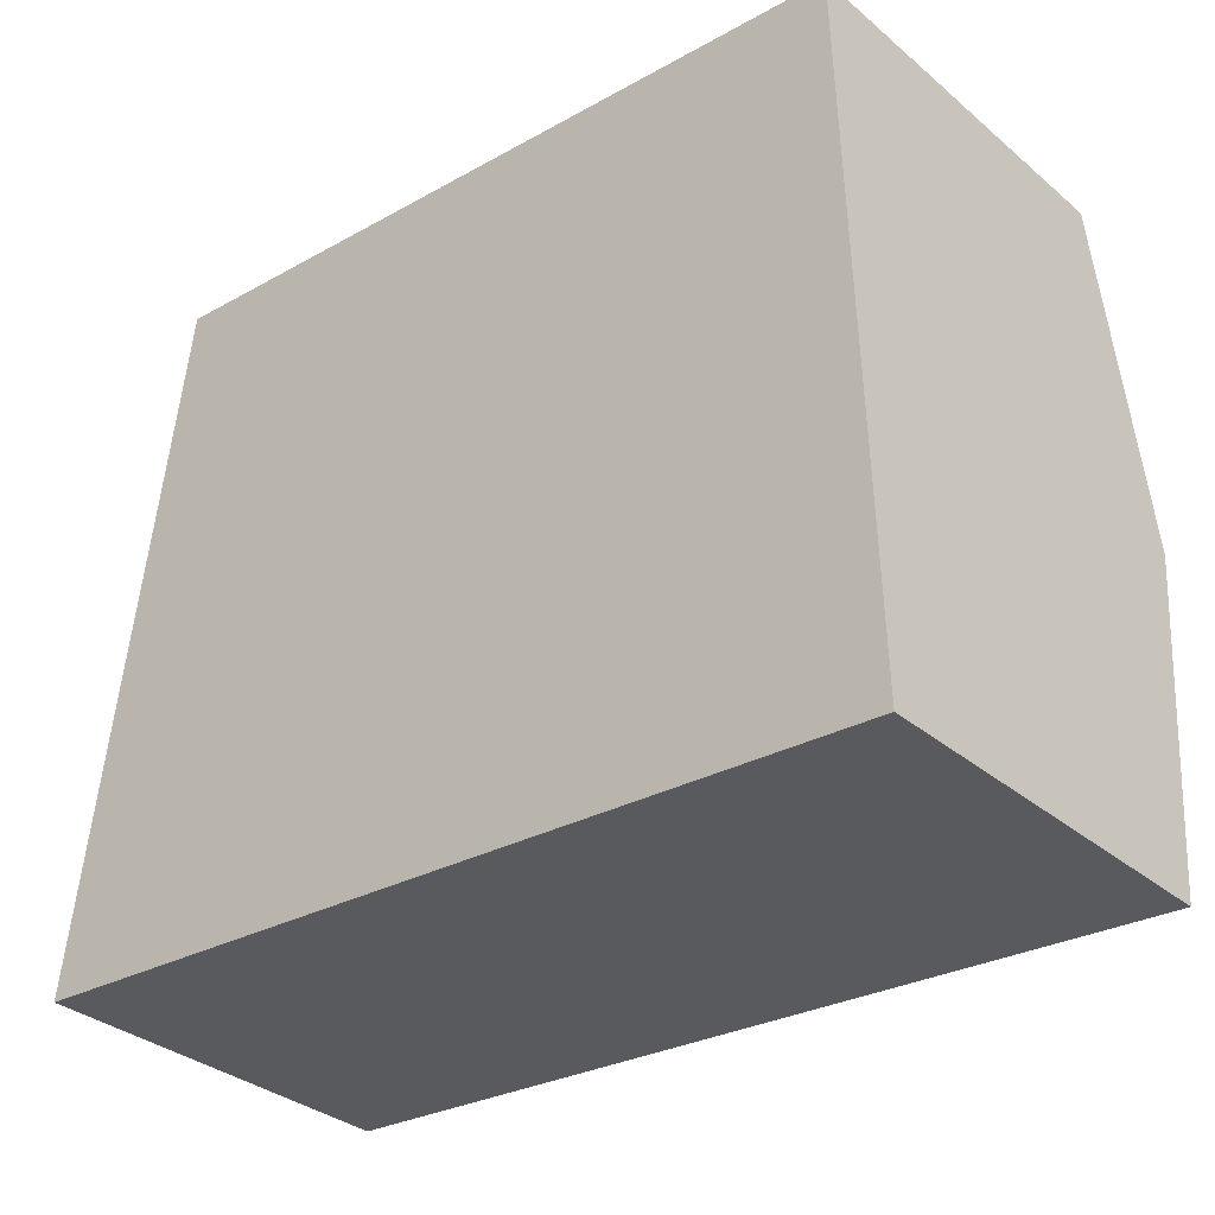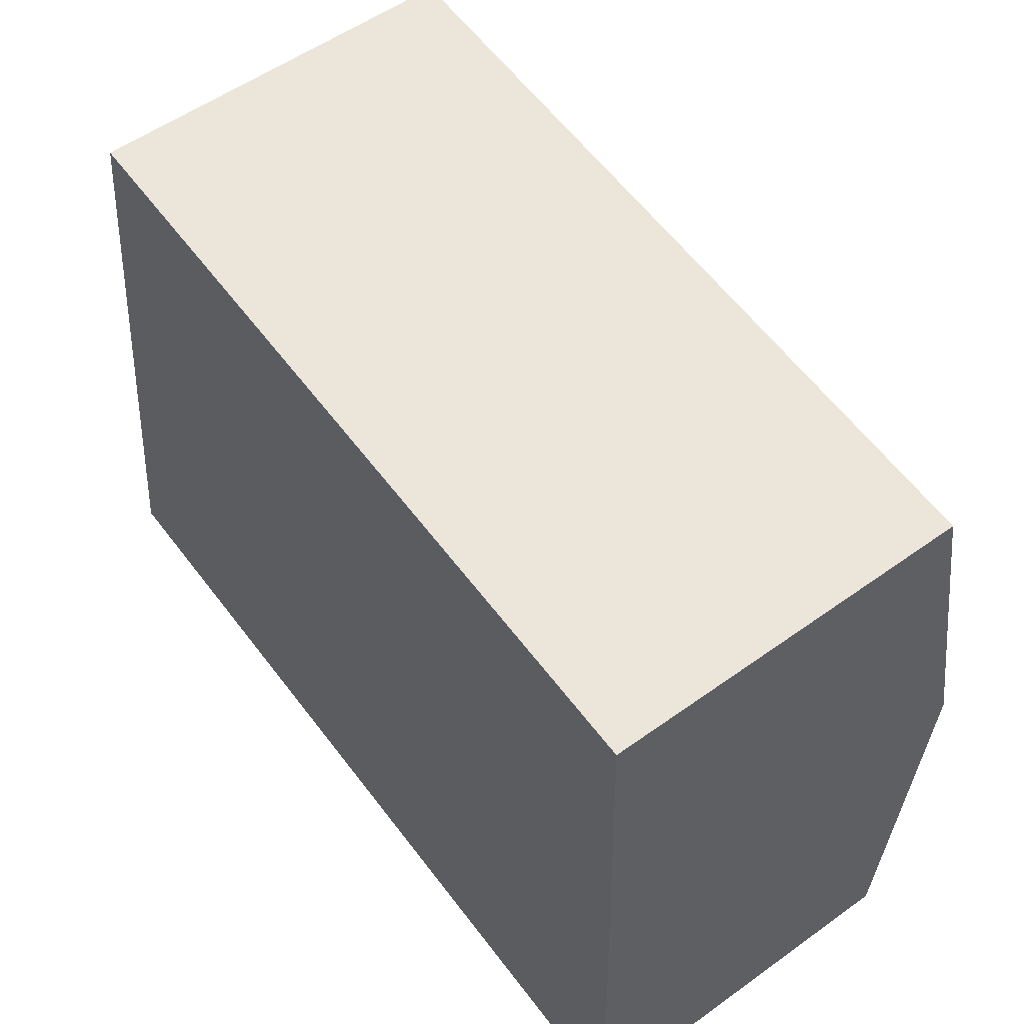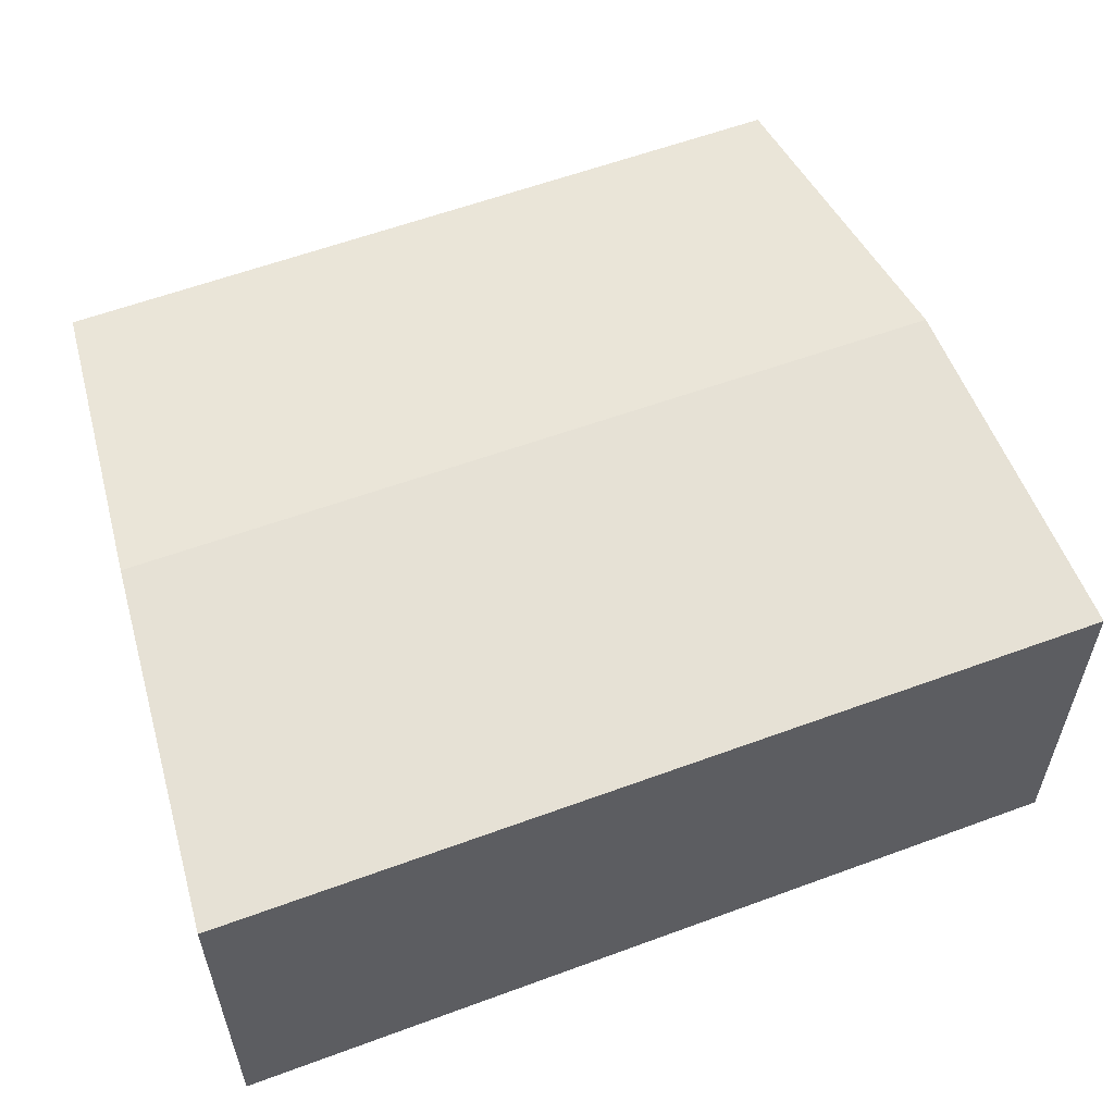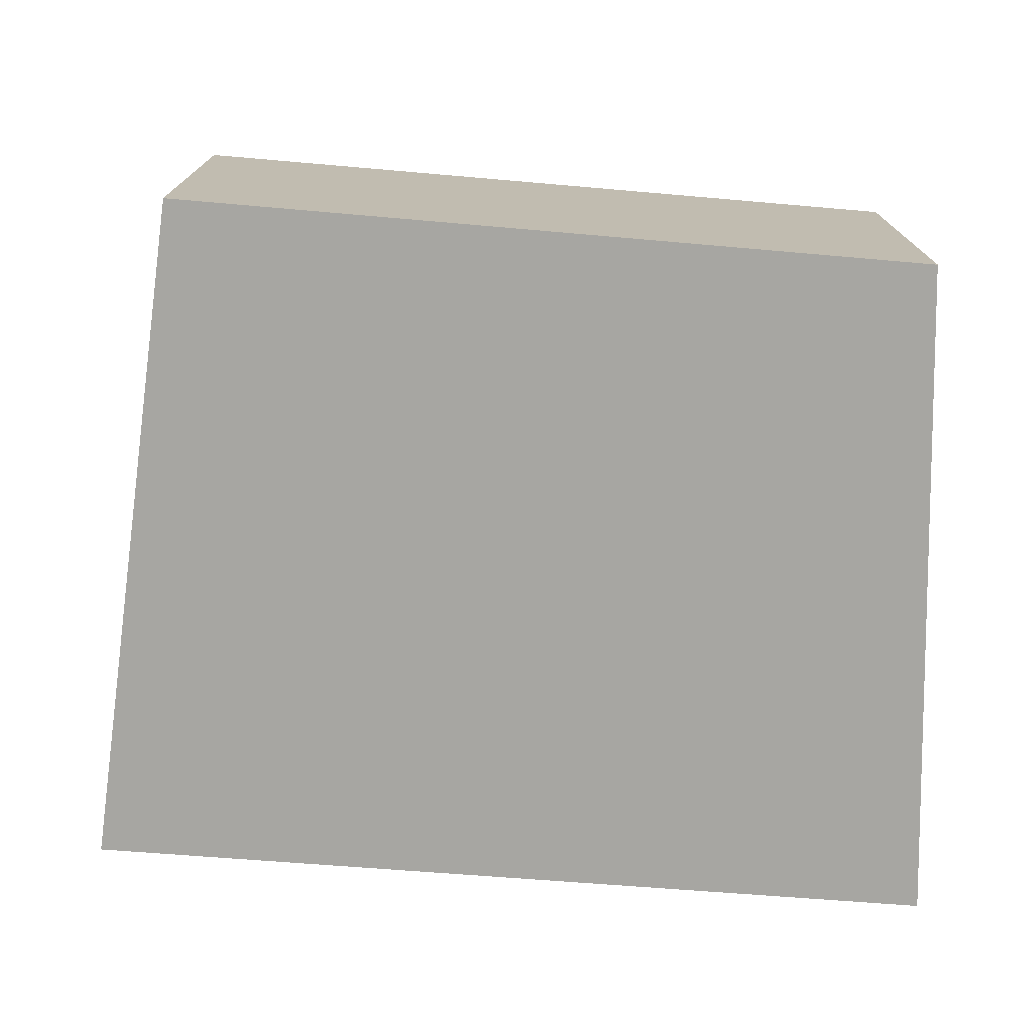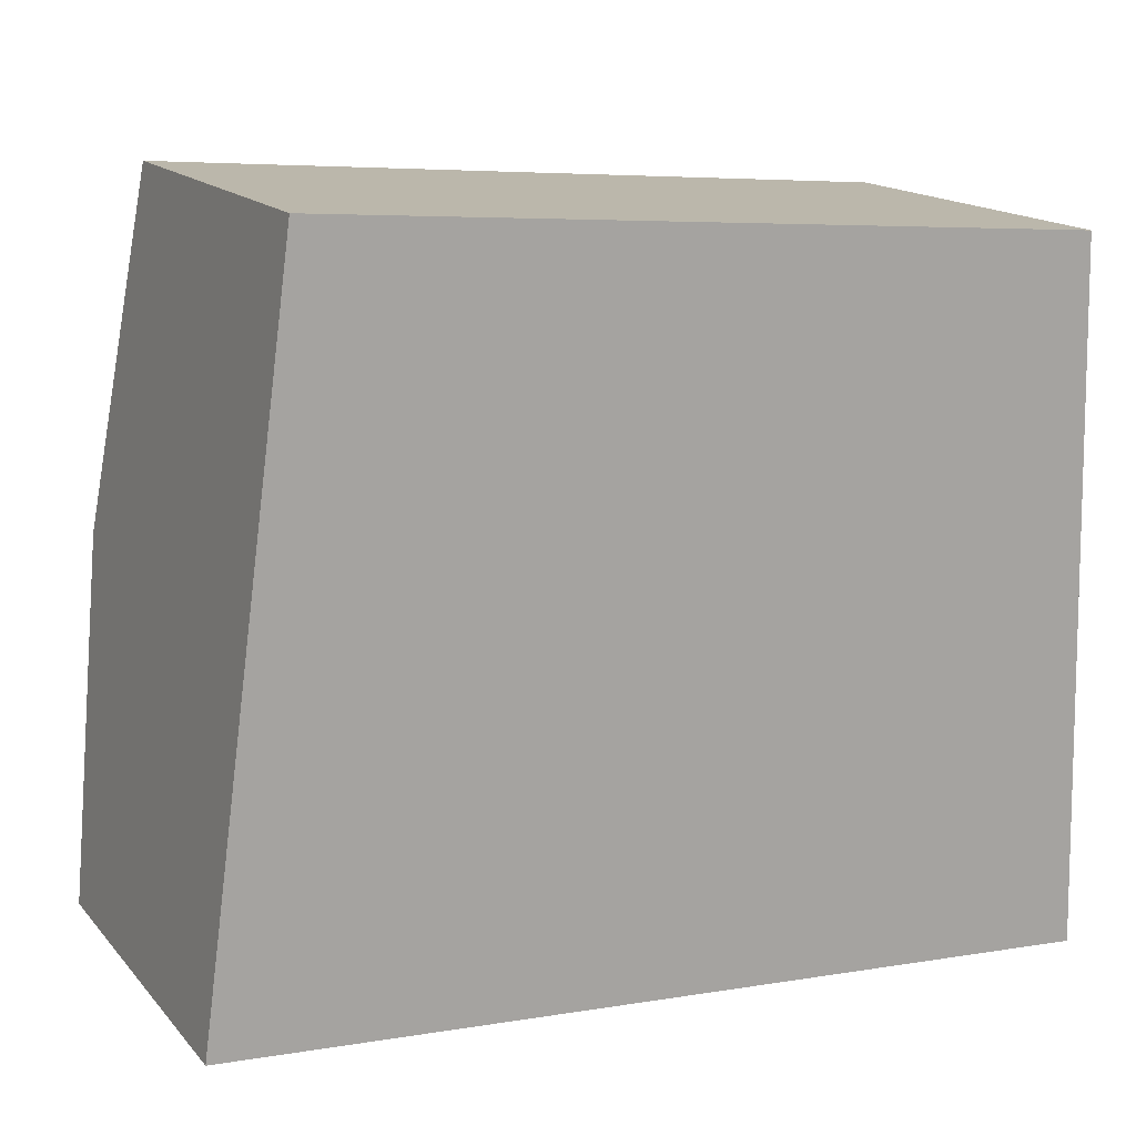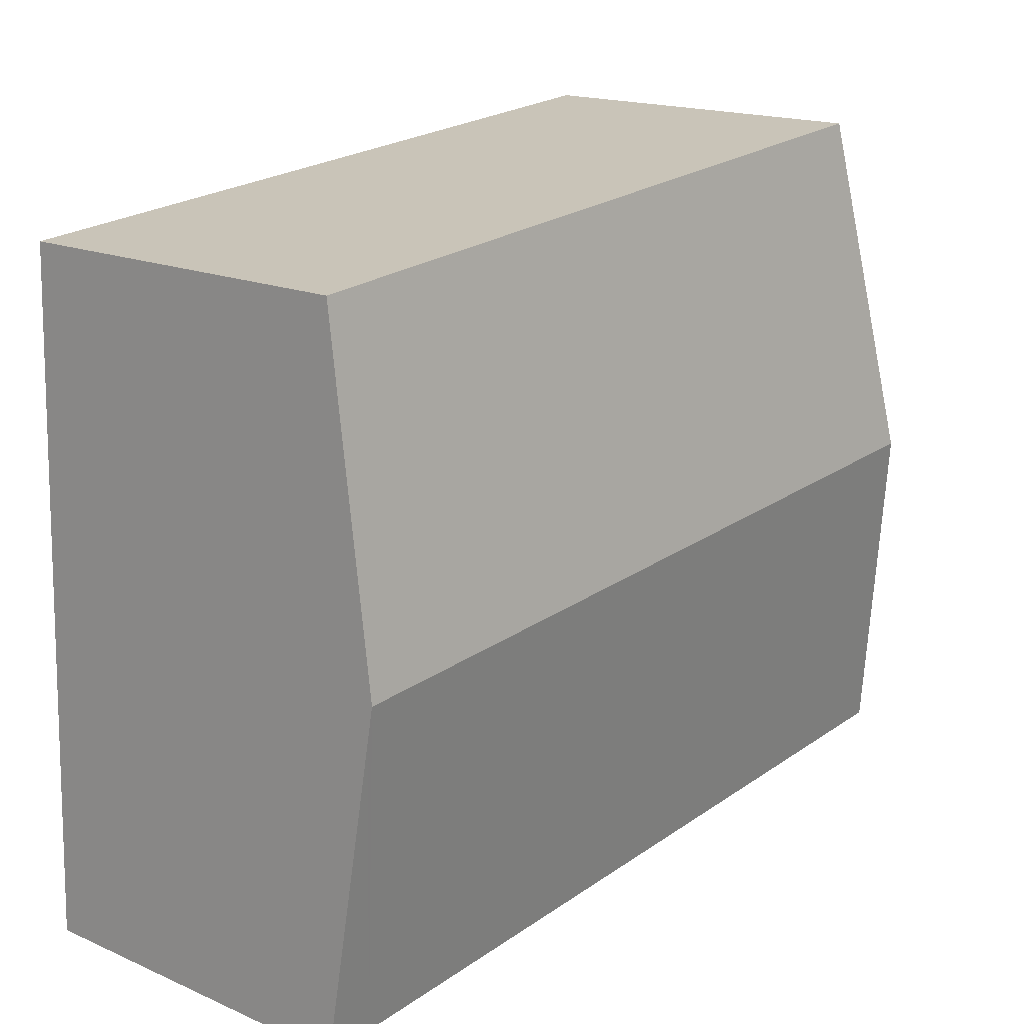
<metadata>
{"format":"obj","ext":"obj","renderer":"f3d","projection":"perspective","resolution":1024,"background":"white","views":[{"elev":-33.5,"azim":41.3,"up":"+Z"},{"elev":54.9,"azim":52.8,"up":"+Z"},{"elev":57.0,"azim":163.1,"up":"+Y"},{"elev":-74.0,"azim":-0.2,"up":"+Y"},{"elev":15.9,"azim":-26.4,"up":"+Z"},{"elev":17.2,"azim":130.7,"up":"+Z"}]}
</metadata>
<code>
v  8.346 3.625 6.154
v  0.461 4.134 3.366
v  0.927 3.613 6.767
v  8.437 4.134 2.79
v  8.029 3.618 -0.581
v  8.446 4.085 2.465
v  8.529 3.618 -0.617
v  0 3.618 2.215e-16
v  0 0 0
v  0.461 -2.061e-16 3.366
v  0.927 -4.144e-16 6.767
v  8.346 -3.768e-16 6.154
v  8.437 -1.708e-16 2.79
v  8.529 3.778e-17 -0.617
v  8.446 -1.509e-16 2.465
v  8.029 3.558e-17 -0.581
g defaultobject
f 1 2 3
f 2 1 4
f 5 6 7
f 6 5 4
f 4 5 2
f 2 5 8
f 9 2 8
f 2 9 3
f 3 9 10
f 3 10 11
f 3 12 1
f 12 3 11
f 12 4 1
f 4 12 6
f 6 12 7
f 7 12 13
f 7 13 14
f 14 13 15
f 5 9 8
f 9 5 7
f 9 7 16
f 16 7 14
f 10 12 11
f 12 10 9
f 12 9 16
f 12 16 13
f 13 16 15
f 15 16 14

</code>
